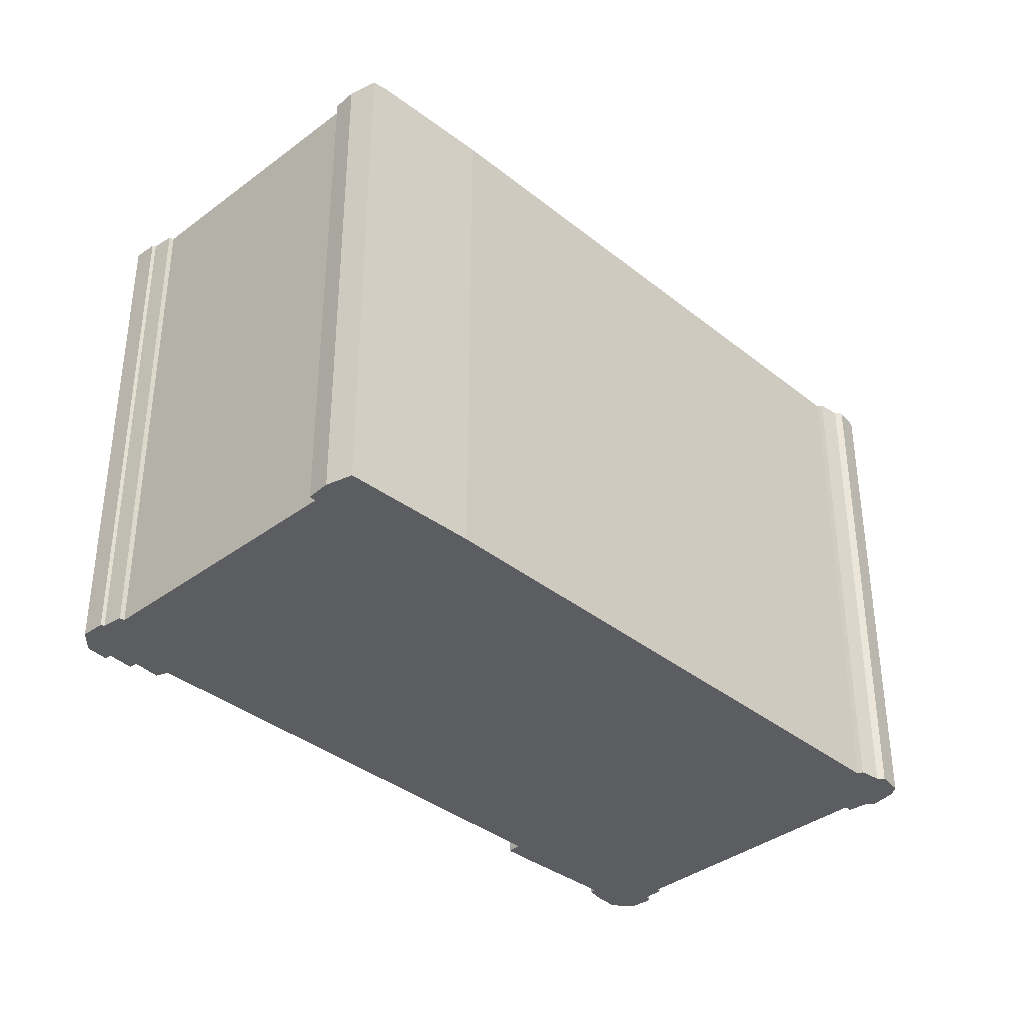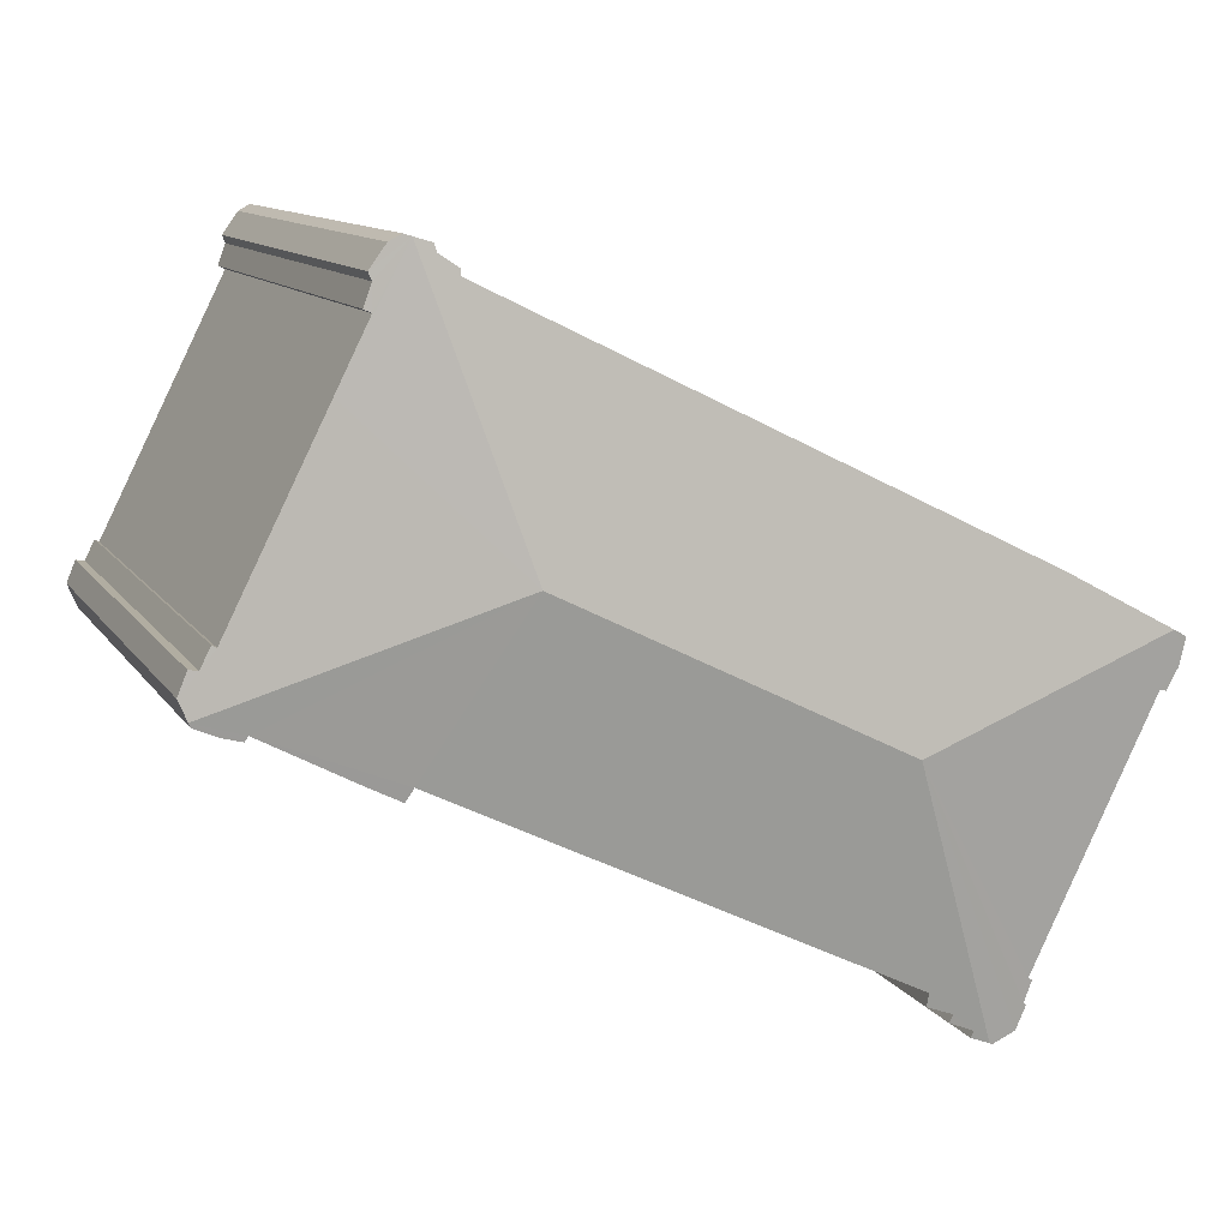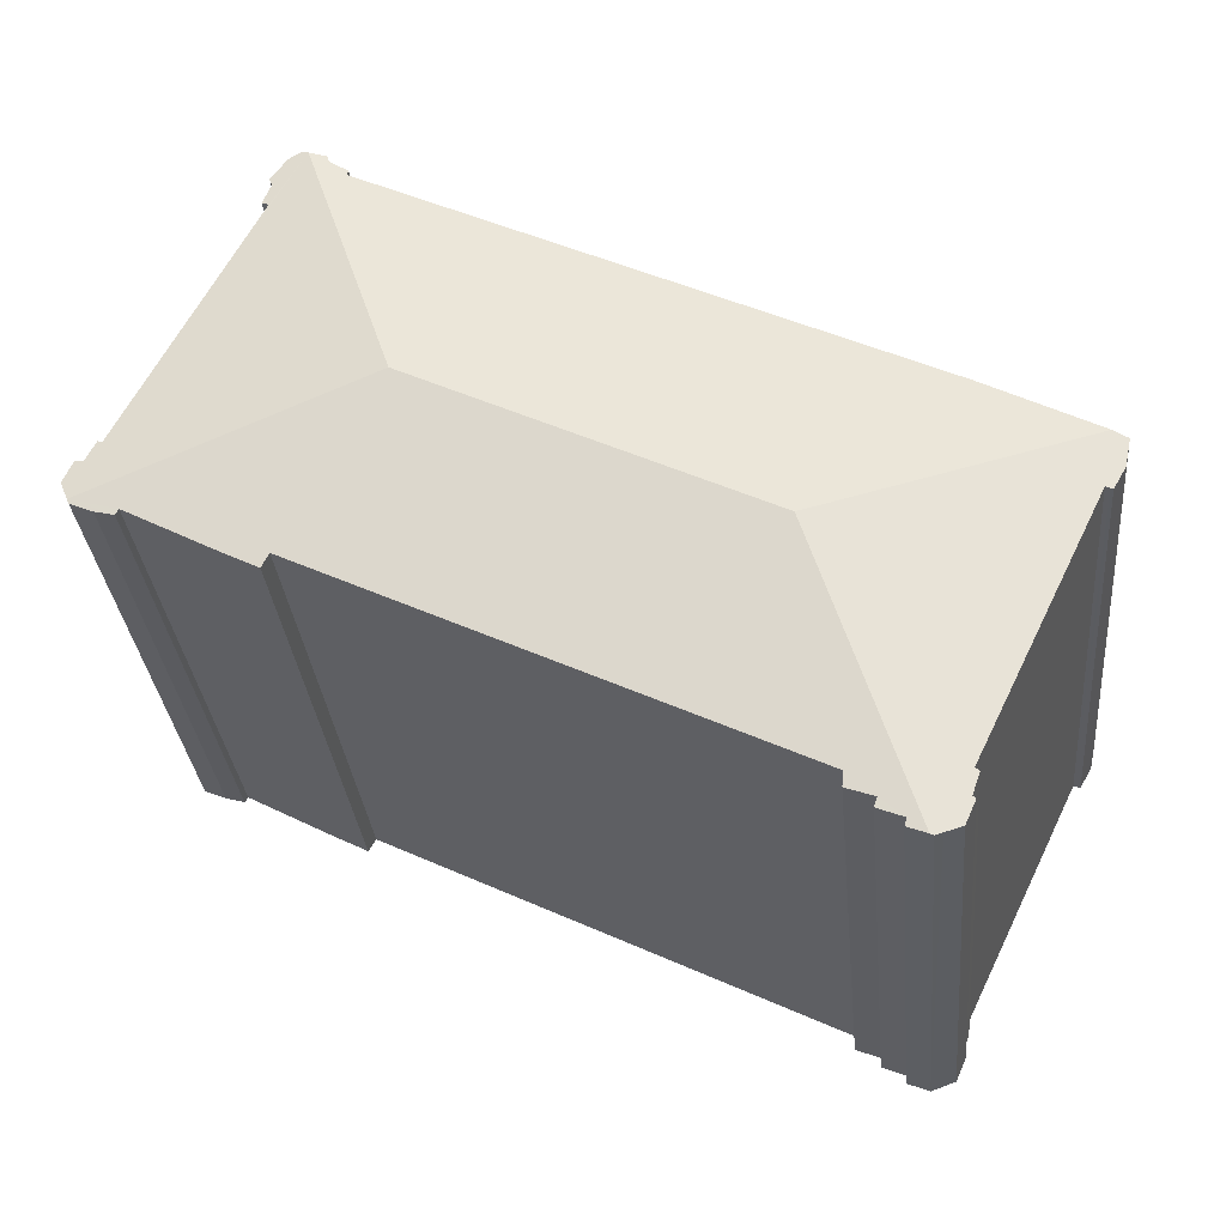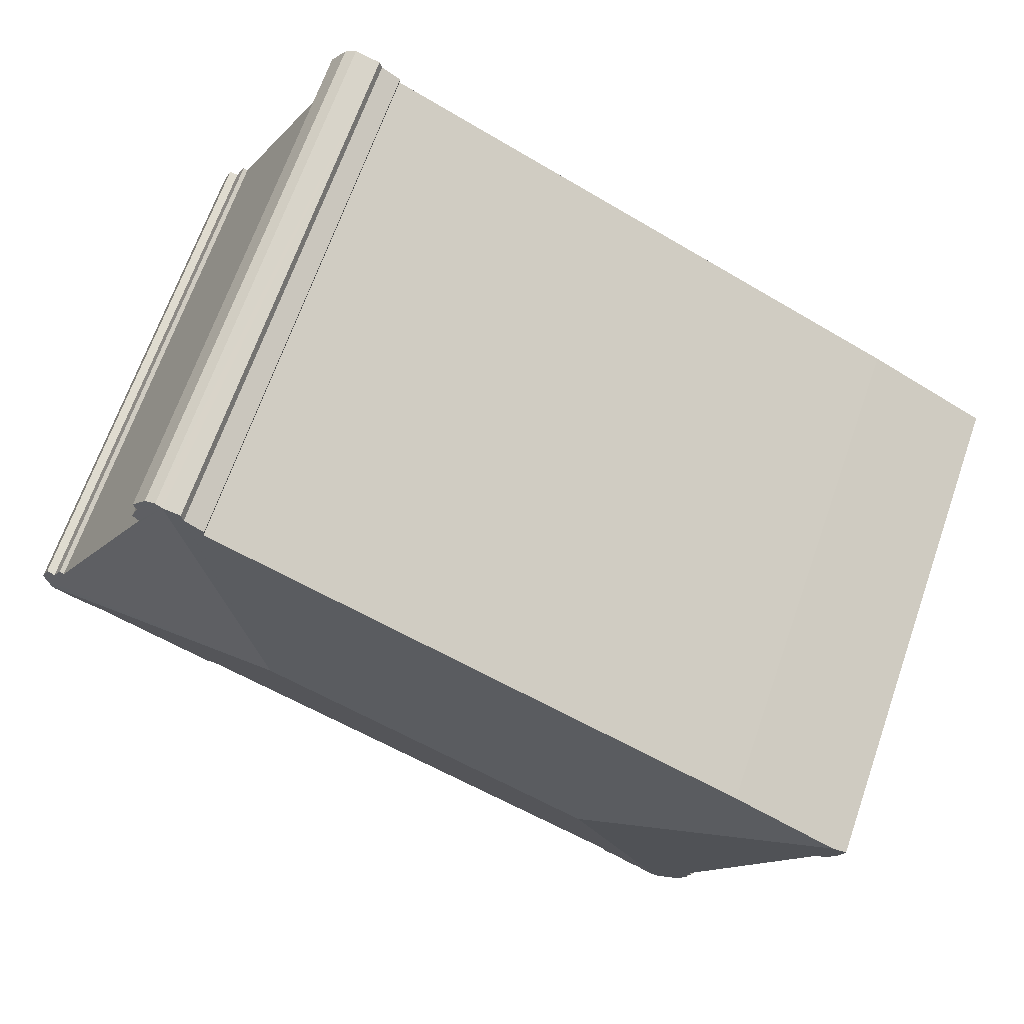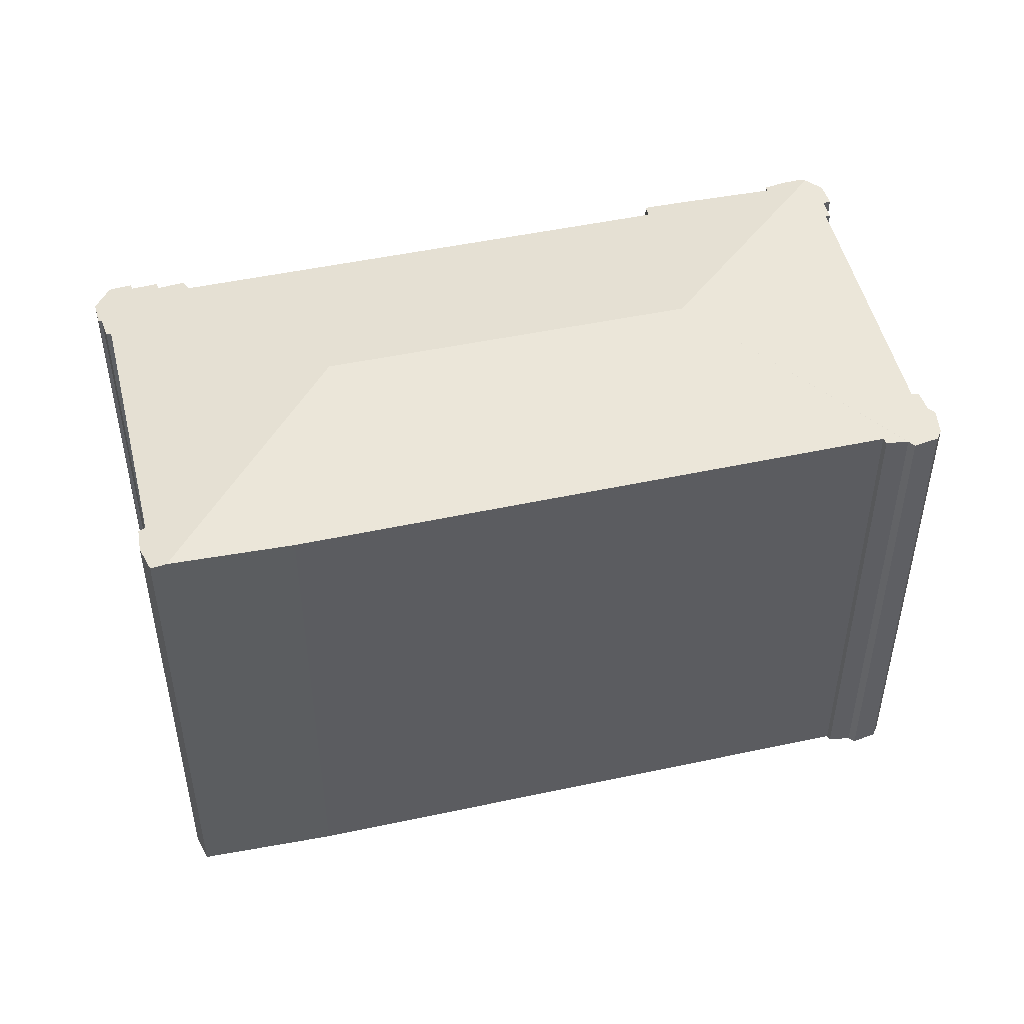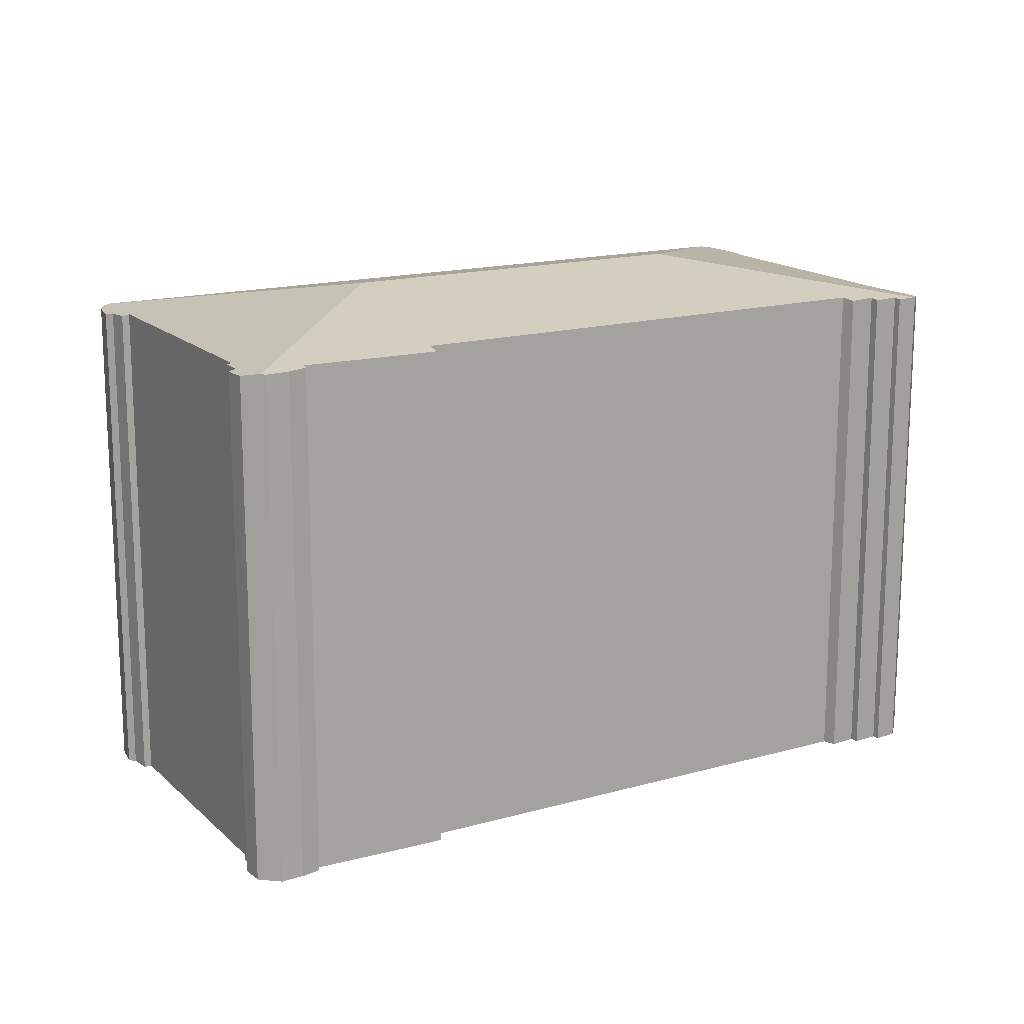
<metadata>
{"format":"obj","ext":"obj","renderer":"f3d","projection":"perspective","resolution":1024,"background":"white","views":[{"elev":-37.0,"azim":-72.0,"up":"+Y"},{"elev":11.2,"azim":159.6,"up":"+Z"},{"elev":-31.6,"azim":-174.6,"up":"+Z"},{"elev":67.6,"azim":-160.7,"up":"+Z"},{"elev":49.1,"azim":-39.6,"up":"+Y"},{"elev":16.1,"azim":123.6,"up":"+Y"}]}
</metadata>
<code>
v  0.14 12.28 -0.649
v  0.481 12.29 -1.121
v  0.421 12.28 -1.139
v  0.585 12.31 -1.089
v  4.126 12.29 -8.341
v  4.375 12.33 -8.372
v  4.297 12.31 -8.402
v  6.533 13.19 -1.878
v  3.732 12.24 -8.2
v  3.561 12.26 -7.608
v  3.494 12.25 -7.67
v  3.483 12.29 -7.055
v  3.384 12.27 -7.124
v  0.338 12.37 0.181
v  0.064 12.29 -0.295
v  0 12.31 7.535e-16
v  16.66 12.32 8.625
v  14.49 13.19 2.079
v  16.25 12.31 8.499
v  16.19 12.33 8.316
v  15.78 12.37 7.886
v  15.75 12.35 8.019
v  11.47 12.37 5.77
v  8.381 12.36 4.25
v  2.936 12.36 1.573
v  20.8 12.29 0.848
v  20.55 12.29 1.305
v  20.56 12.29 1.313
v  17.6 12.28 7.327
v  17.53 12.29 7.291
v  17.42 12.27 7.823
v  17.44 12.31 7.248
v  21.04 12.33 -0.097
v  21.14 12.29 0.141
v  21.23 12.26 0.357
v  21.01 12.25 0.878
v  20.46 12.31 1.258
v  18.19 12.31 5.753
v  17.49 12.24 8.005
v  17.11 12.26 8.527
v  16.83 12.29 8.677
v  4.762 12.35 -8.04
v  4.818 12.32 -8.202
v  5.273 12.38 -7.608
v  5.344 12.34 -7.803
v  5.859 12.42 -7.065
v  5.895 12.37 -7.377
v  16.8 12.41 -1.688
v  19.93 12.36 -0.426
v  16.98 12.35 -1.987
v  17.81 12.35 -1.562
v  20.01 12.34 -0.549
v  20.47 12.32 -0.427
v  20.99 12.31 -0.203
v  4.818 5.022e-16 -8.202
v  4.297 5.145e-16 -8.402
v  4.375 5.126e-16 -8.372
v  3.732 5.021e-16 -8.2
v  4.126 5.107e-16 -8.341
v  0.585 6.668e-17 -1.089
v  0.421 6.974e-17 -1.139
v  0.481 6.864e-17 -1.121
v  20.01 3.362e-17 -0.549
v  20.47 2.615e-17 -0.427
v  5.273 4.659e-16 -7.608
v  5.895 4.517e-16 -7.377
v  4.762 4.923e-16 -8.04
v  5.344 4.778e-16 -7.803
v  3.494 4.697e-16 -7.67
v  3.483 4.32e-16 -7.055
v  0.14 3.974e-17 -0.649
v  19.93 2.608e-17 -0.426
v  16.8 1.034e-16 -1.688
v  16.98 1.217e-16 -1.987
v  3.561 4.659e-16 -7.608
v  3.384 4.362e-16 -7.124
v  0 0 0
v  2.936 -9.632e-17 1.573
v  0.338 -1.108e-17 0.181
v  15.78 -4.829e-16 7.886
v  8.381 -2.602e-16 4.25
v  11.47 -3.533e-16 5.77
v  15.75 -4.91e-16 8.019
v  16.19 -5.092e-16 8.316
v  20.46 -7.703e-17 1.258
v  20.55 -7.991e-17 1.305
v  20.56 -8.04e-17 1.313
v  0.064 1.806e-17 -0.295
v  16.25 -5.204e-16 8.499
v  16.83 -5.313e-16 8.677
v  16.66 -5.281e-16 8.625
v  20.8 -5.193e-17 0.848
v  21.01 -5.376e-17 0.878
v  17.11 -5.221e-16 8.527
v  17.49 -4.902e-16 8.005
v  17.44 -4.438e-16 7.248
v  18.19 -3.523e-16 5.753
v  21.23 -2.186e-17 0.357
v  17.42 -4.79e-16 7.823
v  17.6 -4.486e-16 7.327
v  20.99 1.243e-17 -0.203
v  21.14 -8.634e-18 0.141
v  21.04 5.94e-18 -0.097
v  5.859 4.326e-16 -7.065
v  17.53 -4.464e-16 7.291
v  17.81 9.564e-17 -1.562
g defaultobject
f 1 2 3
f 2 1 4
f 5 6 7
f 6 5 8
f 8 5 9
f 8 9 10
f 10 9 11
f 8 10 12
f 12 10 13
f 8 12 4
f 8 4 14
f 14 4 1
f 14 1 15
f 14 15 16
f 17 18 19
f 20 19 18
f 21 20 18
f 22 20 21
f 23 21 18
f 8 23 18
f 24 23 8
f 25 24 8
f 14 25 8
f 26 27 28
f 29 30 31
f 32 31 30
f 33 18 34
f 35 34 18
f 26 35 18
f 36 35 26
f 37 26 18
f 27 26 37
f 38 37 18
f 17 38 18
f 32 38 17
f 31 32 17
f 39 31 17
f 40 39 17
f 41 40 17
f 8 42 6
f 43 6 42
f 44 42 8
f 45 42 44
f 46 44 8
f 47 44 46
f 48 46 8
f 18 48 8
f 49 48 18
f 33 49 18
f 50 48 49
f 51 50 49
f 52 49 33
f 53 52 33
f 54 53 33
f 55 6 43
f 6 55 7
f 7 55 56
f 56 55 57
f 56 5 7
f 5 56 9
f 9 56 58
f 58 56 59
f 60 2 4
f 2 60 3
f 3 60 61
f 61 60 62
f 53 63 52
f 63 53 64
f 47 65 44
f 65 47 66
f 45 67 42
f 67 45 68
f 9 69 11
f 69 9 58
f 12 60 4
f 60 12 70
f 61 1 3
f 1 61 71
f 52 72 49
f 72 52 63
f 50 73 48
f 73 50 74
f 11 75 10
f 75 11 69
f 13 70 12
f 70 13 76
f 16 25 14
f 25 16 77
f 25 77 78
f 78 77 79
f 78 24 25
f 24 78 23
f 23 78 21
f 21 78 80
f 80 78 81
f 80 81 82
f 83 20 22
f 20 83 84
f 85 27 37
f 27 85 86
f 86 28 27
f 28 86 87
f 10 76 13
f 76 10 75
f 15 77 16
f 77 15 1
f 77 1 71
f 77 71 88
f 80 22 21
f 22 80 83
f 84 19 20
f 19 84 89
f 89 17 19
f 17 89 41
f 41 89 90
f 90 89 91
f 92 36 26
f 36 92 93
f 90 40 41
f 40 90 94
f 94 39 40
f 39 94 95
f 96 38 32
f 38 96 37
f 37 96 85
f 85 96 97
f 87 26 28
f 26 87 92
f 36 98 35
f 98 36 93
f 39 99 31
f 99 39 95
f 31 100 29
f 100 31 99
f 34 54 33
f 54 34 101
f 101 34 35
f 101 35 98
f 101 98 102
f 101 102 103
f 104 47 46
f 47 104 66
f 65 45 44
f 45 65 68
f 67 43 42
f 43 67 55
f 30 96 32
f 96 30 29
f 96 29 100
f 96 100 105
f 54 64 53
f 64 54 101
f 72 51 49
f 51 72 106
f 106 50 51
f 50 106 74
f 48 104 46
f 104 48 73
f 106 73 74
f 64 72 63
f 93 92 98
f 92 86 85
f 86 92 87
f 59 69 58
f 69 59 56
f 69 56 57
f 69 57 75
f 75 57 55
f 75 55 76
f 76 55 70
f 70 55 67
f 70 67 60
f 60 67 68
f 60 68 65
f 60 65 66
f 60 66 104
f 60 104 73
f 60 73 71
f 71 73 88
f 88 73 77
f 77 73 79
f 79 73 78
f 78 73 81
f 81 73 82
f 82 73 106
f 82 106 72
f 82 72 80
f 80 72 64
f 80 64 101
f 80 101 103
f 80 103 102
f 80 102 85
f 85 102 92
f 92 102 98
f 80 85 97
f 80 97 96
f 80 96 83
f 83 96 84
f 84 96 105
f 84 105 89
f 89 105 100
f 89 100 99
f 89 99 91
f 91 99 95
f 91 95 90
f 90 95 94
f 62 71 61
f 71 62 60

</code>
